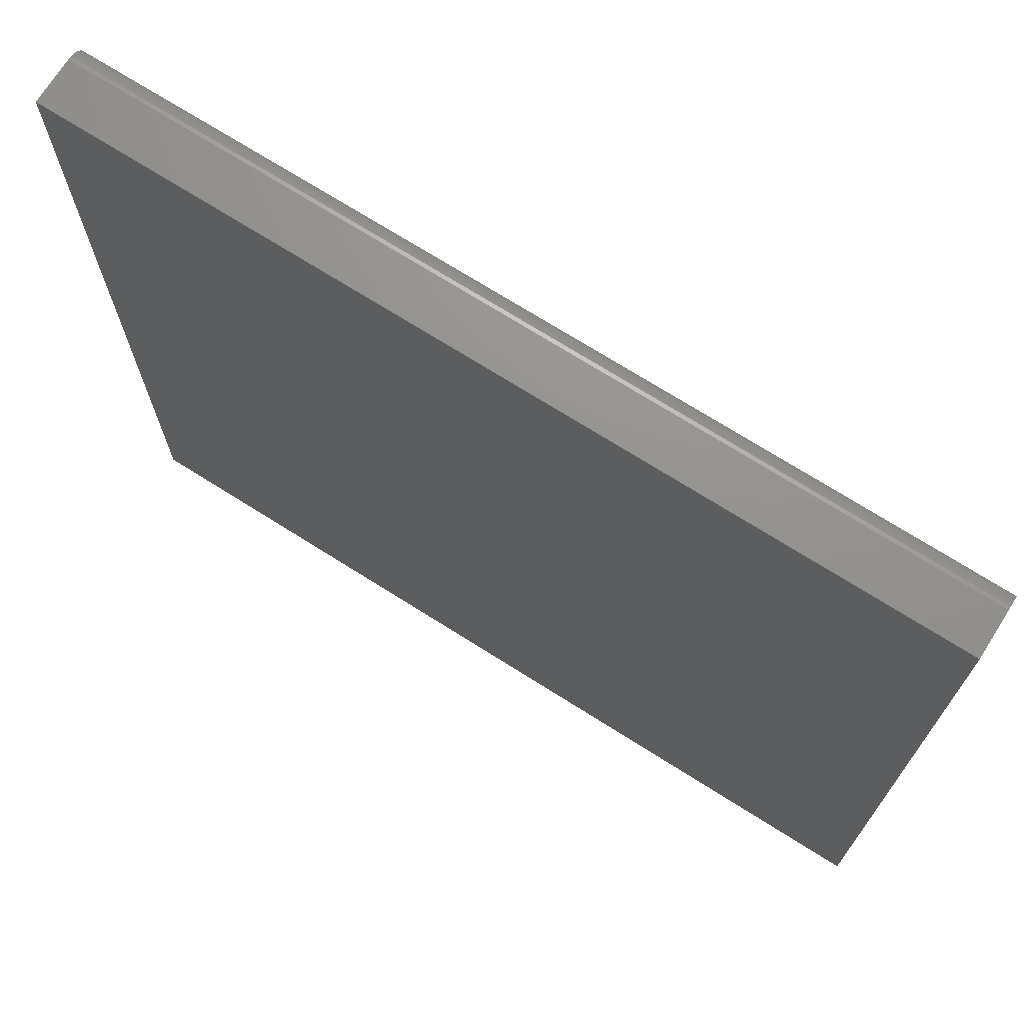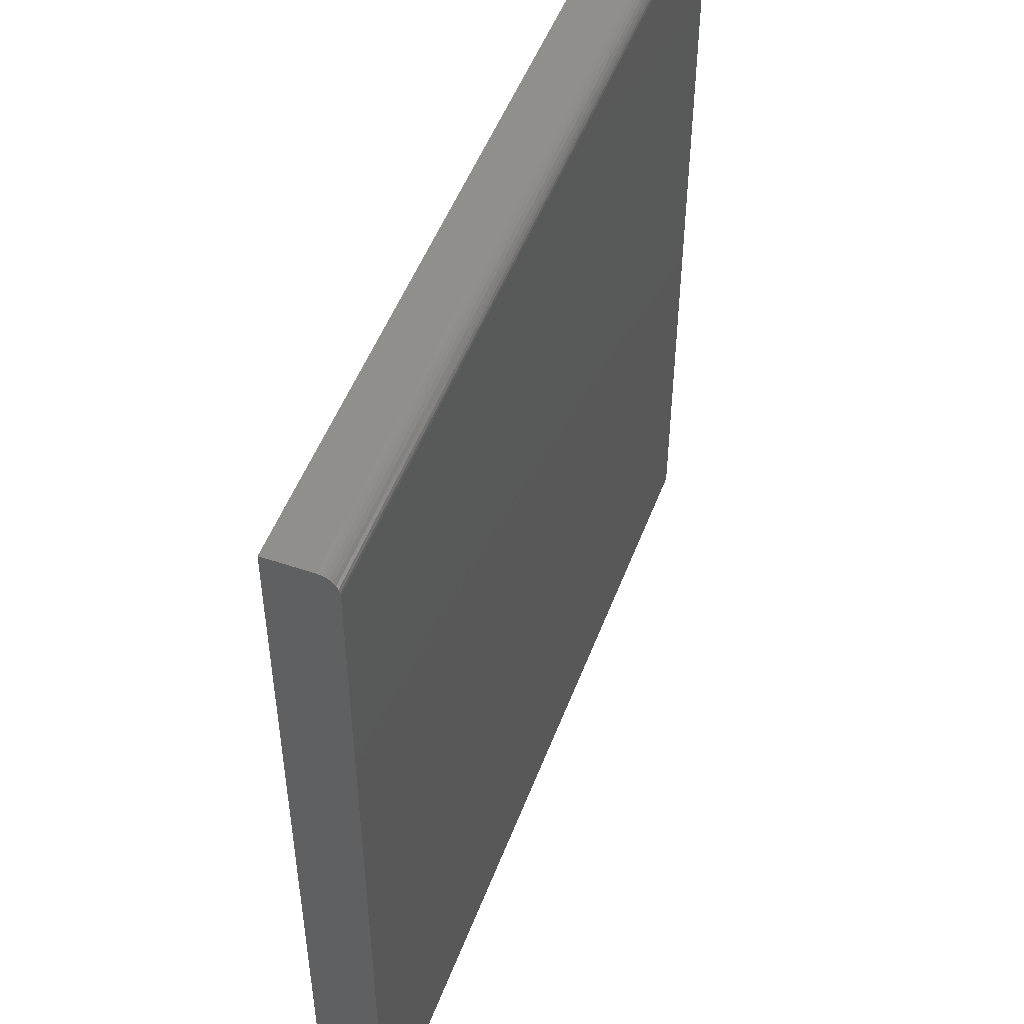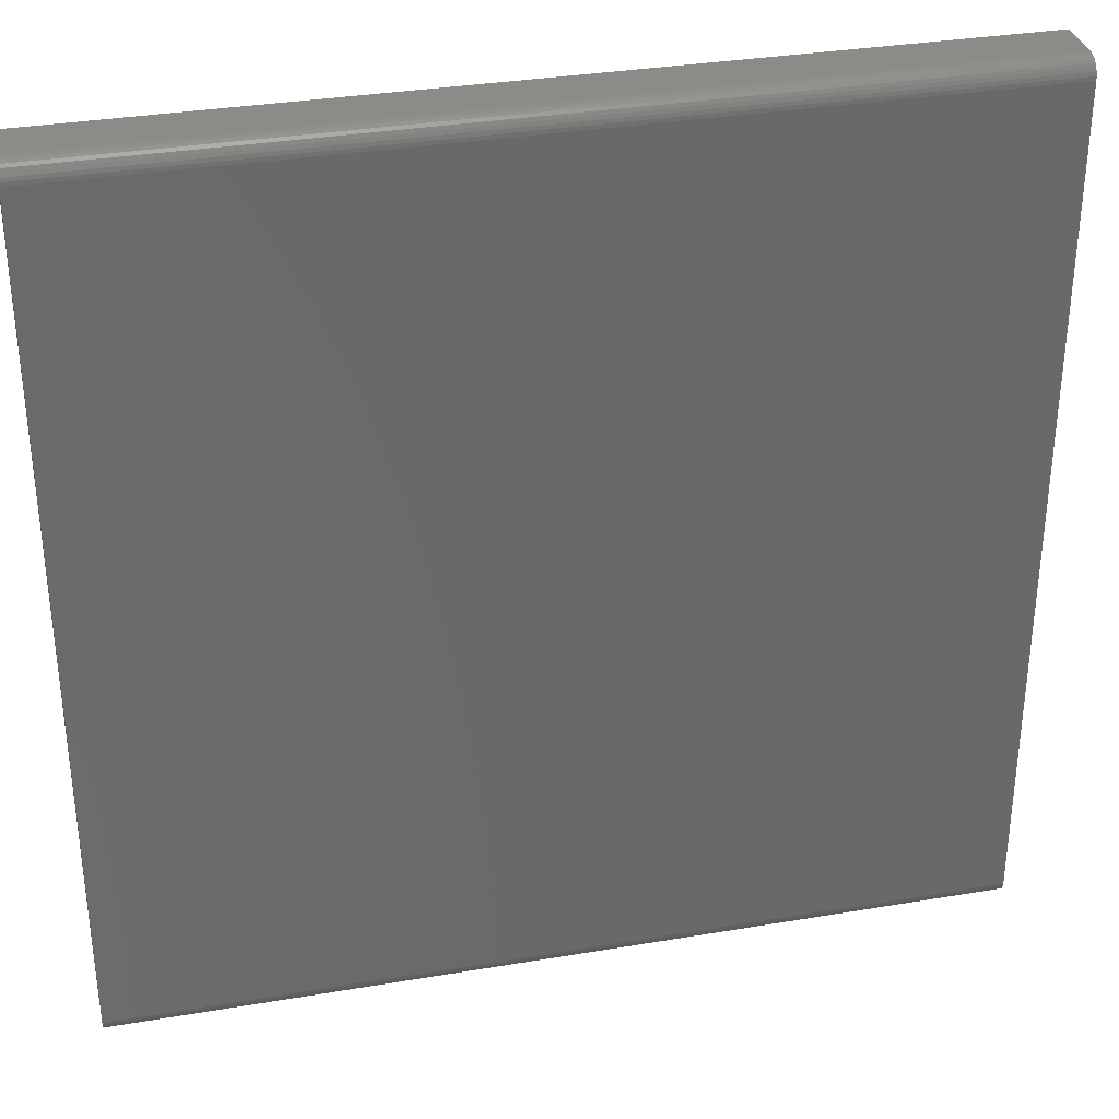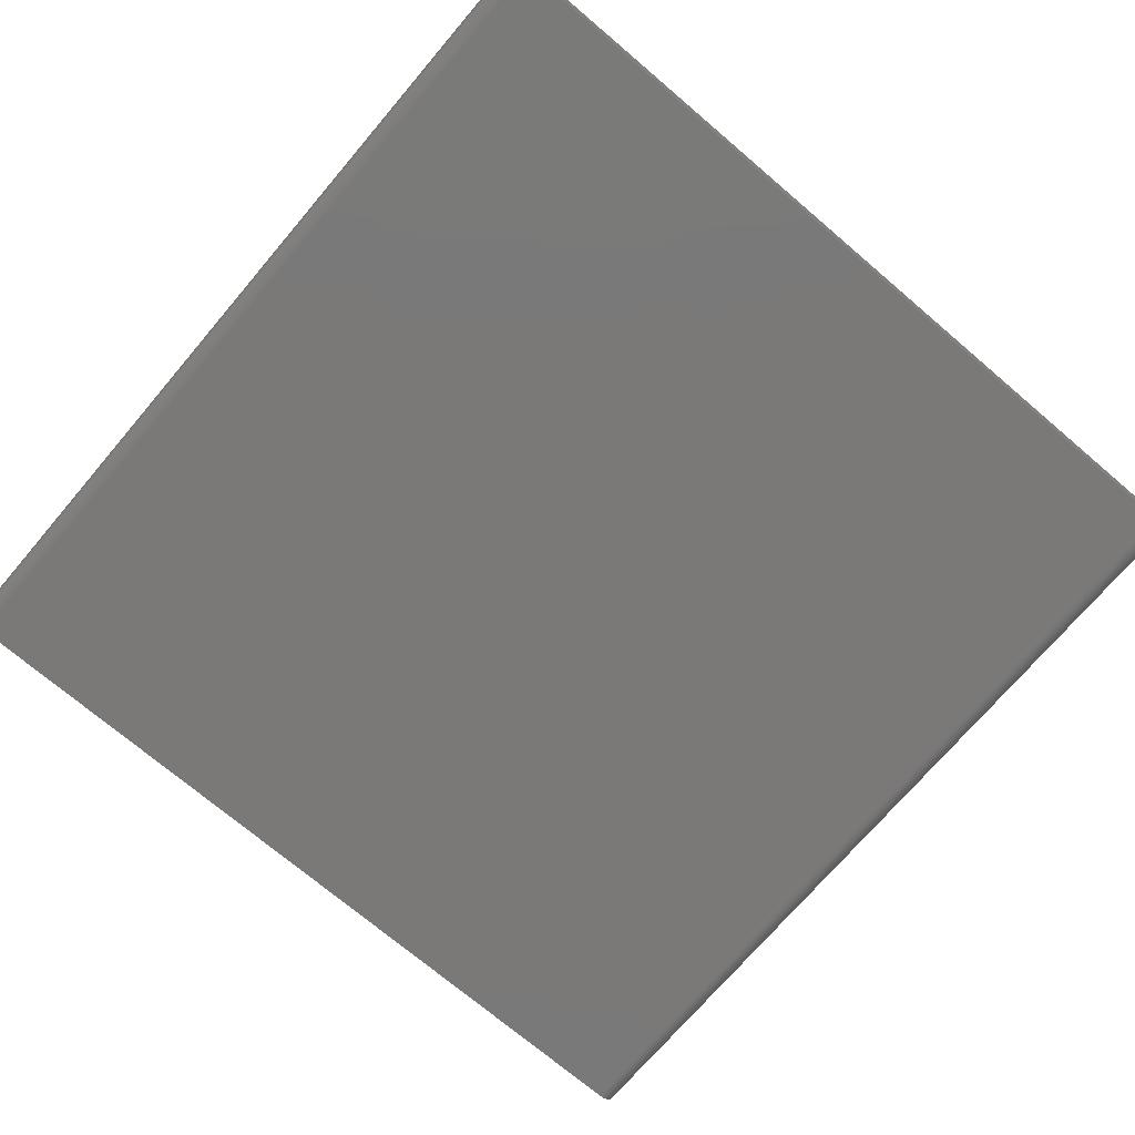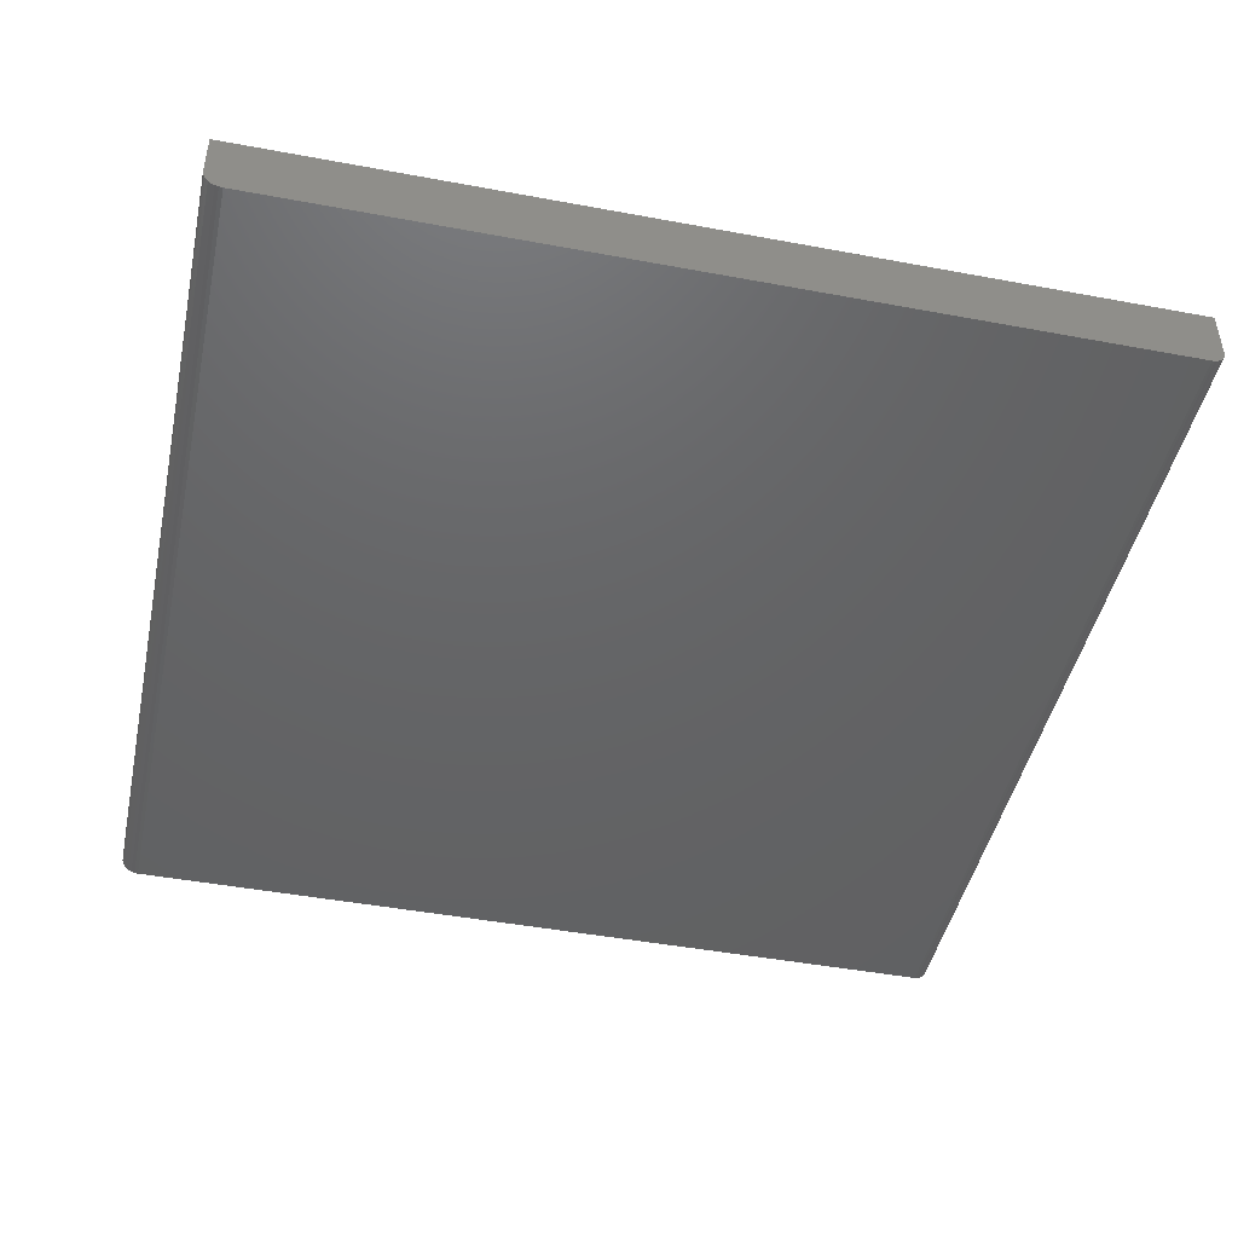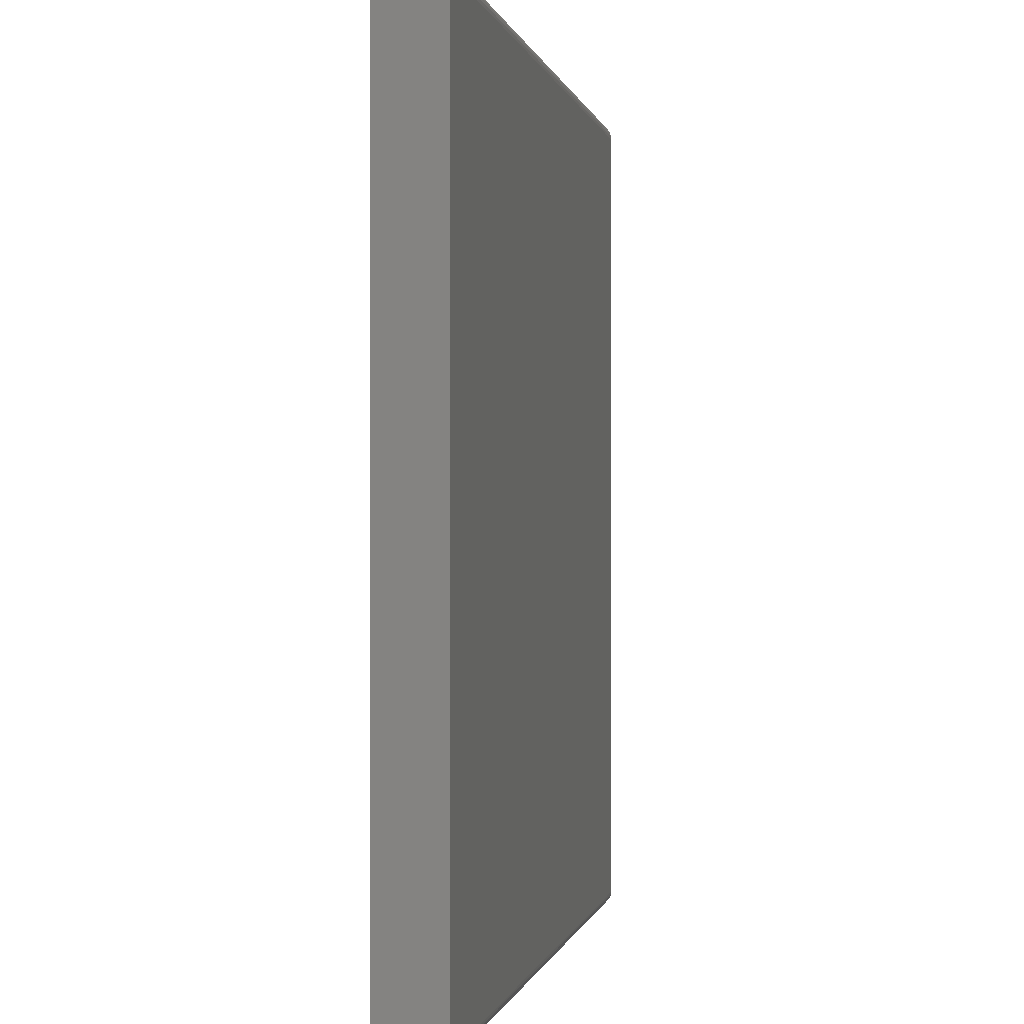
<metadata>
{"format":"stl","ext":"stl","renderer":"f3d","projection":"perspective","resolution":1024,"background":"white","views":[{"elev":71.8,"azim":32.3,"up":"+Y"},{"elev":50.7,"azim":110.4,"up":"+Y"},{"elev":33.5,"azim":167.0,"up":"+Y"},{"elev":-72.4,"azim":49.6,"up":"+Z"},{"elev":-45.7,"azim":-102.1,"up":"+Z"},{"elev":-0.2,"azim":100.5,"up":"+Y"}]}
</metadata>
<code>
# stl→obj: 40 verts, 76 faces
v -0.75 -0.7266 0
v -0.75 0.7188 0
v 0.75 -0.7266 0
v 0.75 0.7188 0
v -0.75 0.75 0.03125
v -0.75 0.7476 0.01929
v -0.75 0.75 0.1094
v -0.75 0.7494 0.02515
v -0.75 -0.75 0.02344
v -0.75 -0.7482 0.01447
v -0.75 -0.7495 0.01887
v -0.75 0.7361 0.005267
v -0.75 0.7307 0.002379
v -0.75 0.7447 0.01389
v -0.75 0.7408 0.009153
v -0.75 -0.75 0.1094
v -0.75 -0.7311 0.0004503
v -0.75 -0.7355 0.001784
v -0.75 -0.7396 0.00395
v -0.75 -0.7431 0.006865
v -0.75 -0.7461 0.01042
v -0.75 0.7248 0.0006005
v 0.75 -0.75 0.02344
v 0.75 -0.7482 0.01447
v 0.75 -0.75 0.1094
v 0.75 -0.7495 0.01887
v 0.75 0.75 0.03125
v 0.75 0.7476 0.01929
v 0.75 0.7494 0.02515
v 0.75 -0.7396 0.00395
v 0.75 -0.7355 0.001784
v 0.75 -0.7461 0.01042
v 0.75 -0.7431 0.006865
v 0.75 0.75 0.1094
v 0.75 0.7248 0.0006005
v 0.75 0.7307 0.002379
v 0.75 0.7361 0.005267
v 0.75 0.7408 0.009153
v 0.75 0.7447 0.01389
v 0.75 -0.7311 0.0004503
f 1 2 3
f 3 2 4
f 5 6 7
f 5 8 6
f 9 10 11
f 12 13 14
f 14 15 12
f 16 7 2
f 16 2 1
f 16 1 17
f 16 17 18
f 16 18 19
f 16 19 20
f 16 20 21
f 16 21 10
f 16 10 9
f 22 2 7
f 22 7 6
f 22 6 14
f 22 14 13
f 23 24 25
f 23 26 24
f 27 28 29
f 30 31 32
f 32 33 30
f 34 25 3
f 34 3 4
f 34 4 35
f 34 35 36
f 34 36 37
f 34 37 38
f 34 38 39
f 34 39 28
f 34 28 27
f 40 3 25
f 40 25 24
f 40 24 32
f 40 32 31
f 34 27 7
f 7 27 5
f 4 2 35
f 35 2 22
f 35 22 36
f 36 22 13
f 36 13 37
f 37 13 12
f 37 12 38
f 38 12 15
f 38 15 39
f 39 15 14
f 39 14 28
f 28 14 6
f 28 6 29
f 29 6 8
f 29 8 27
f 27 8 5
f 16 9 25
f 25 9 23
f 1 3 17
f 17 3 40
f 17 40 18
f 18 40 31
f 18 31 19
f 19 31 30
f 19 30 20
f 20 30 33
f 20 33 21
f 21 33 32
f 21 32 10
f 10 32 24
f 10 24 11
f 11 24 26
f 11 26 9
f 9 26 23
f 16 25 7
f 7 25 34

</code>
